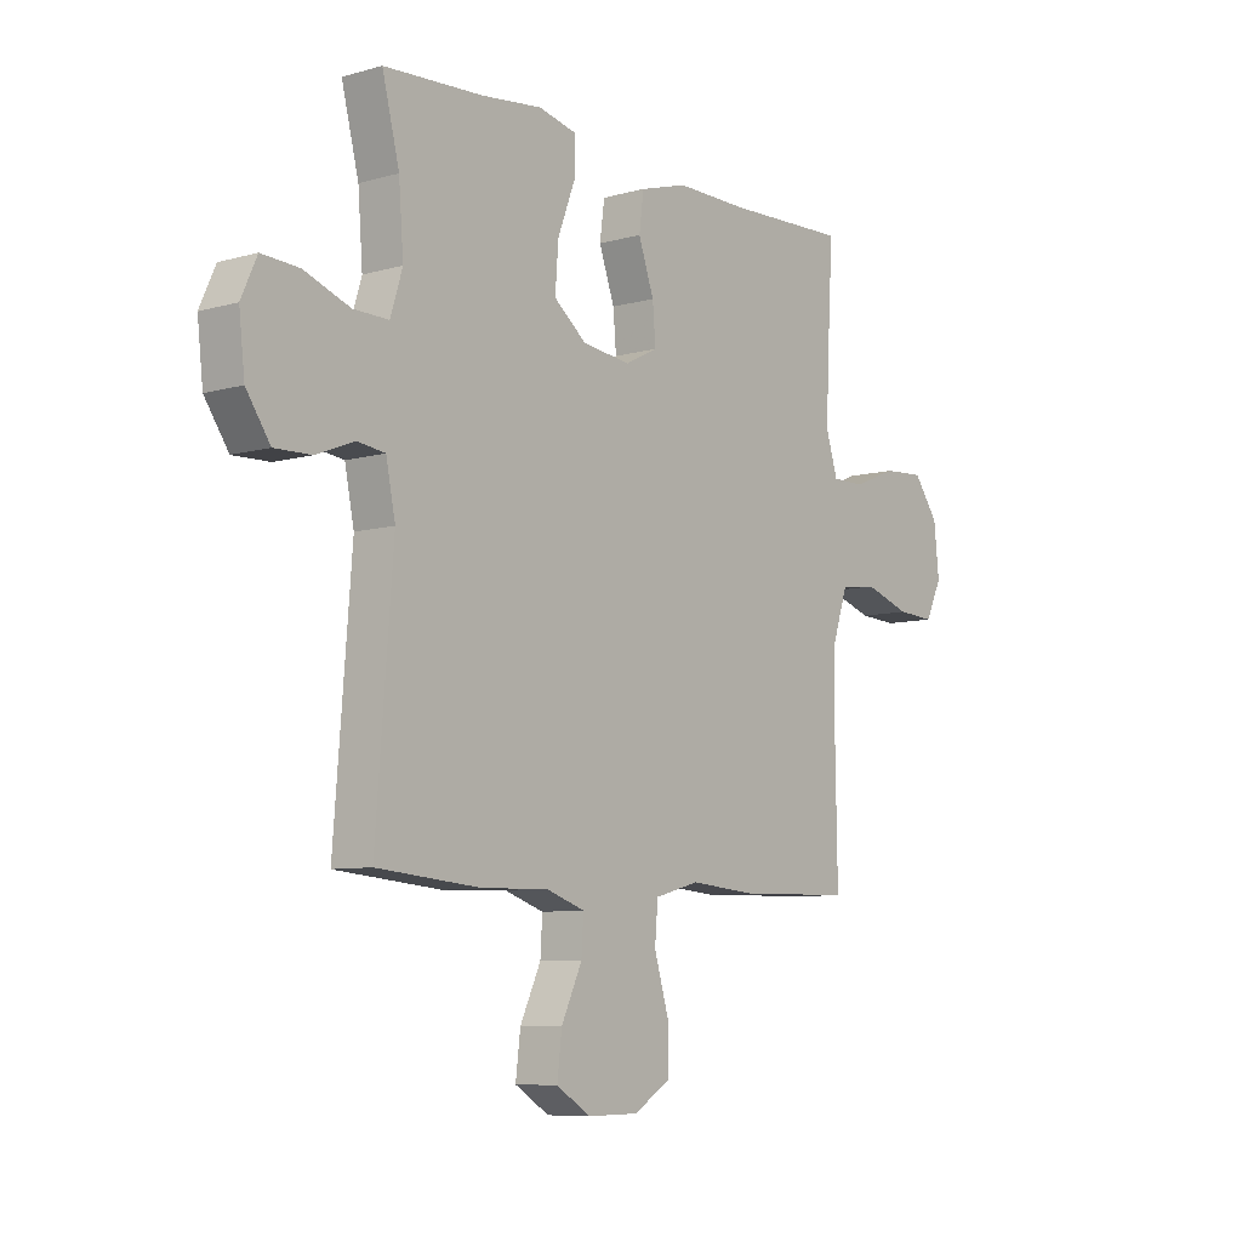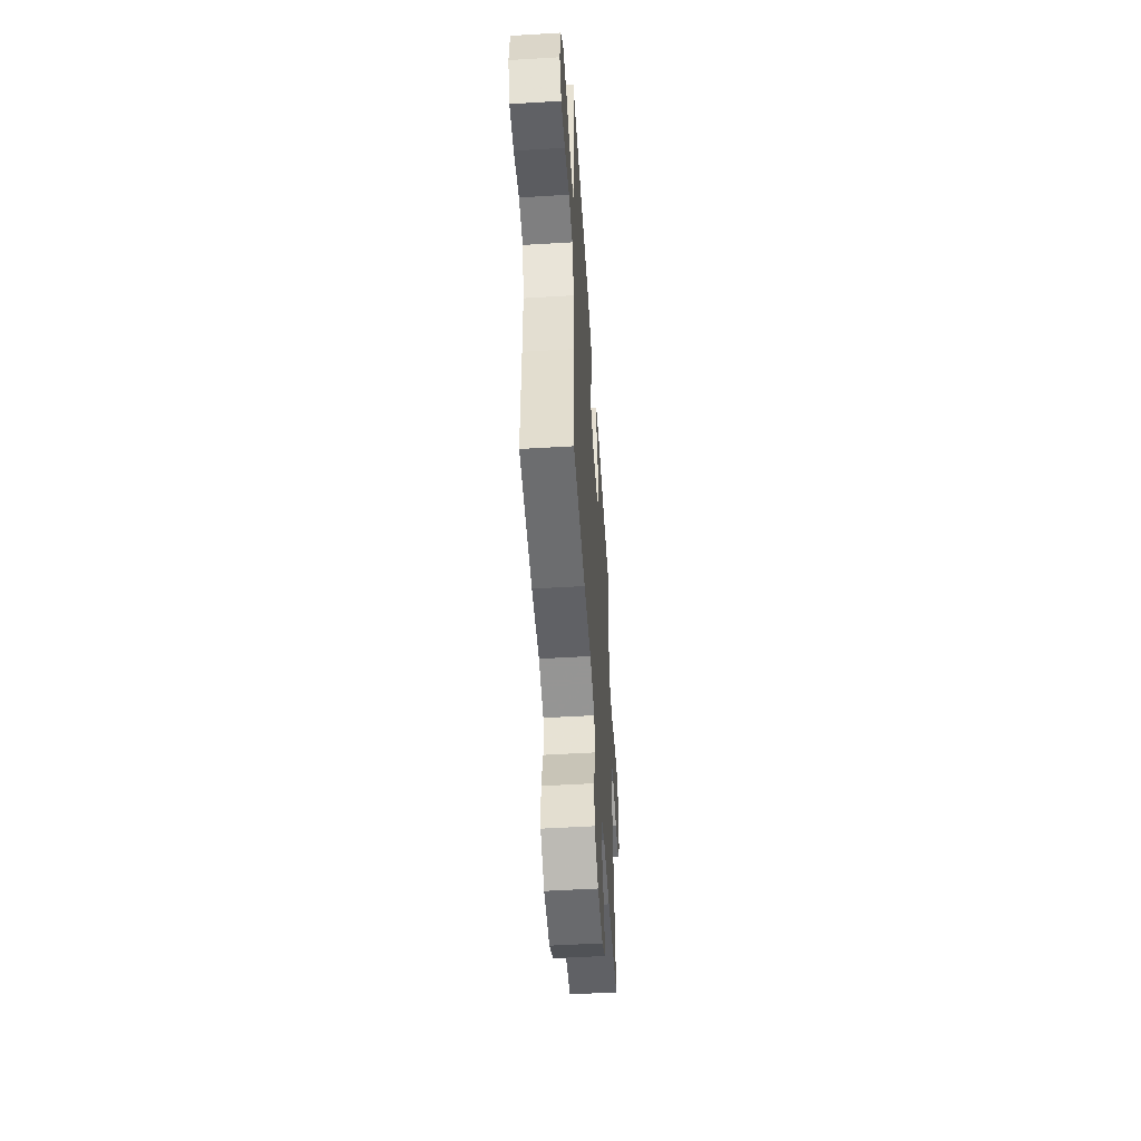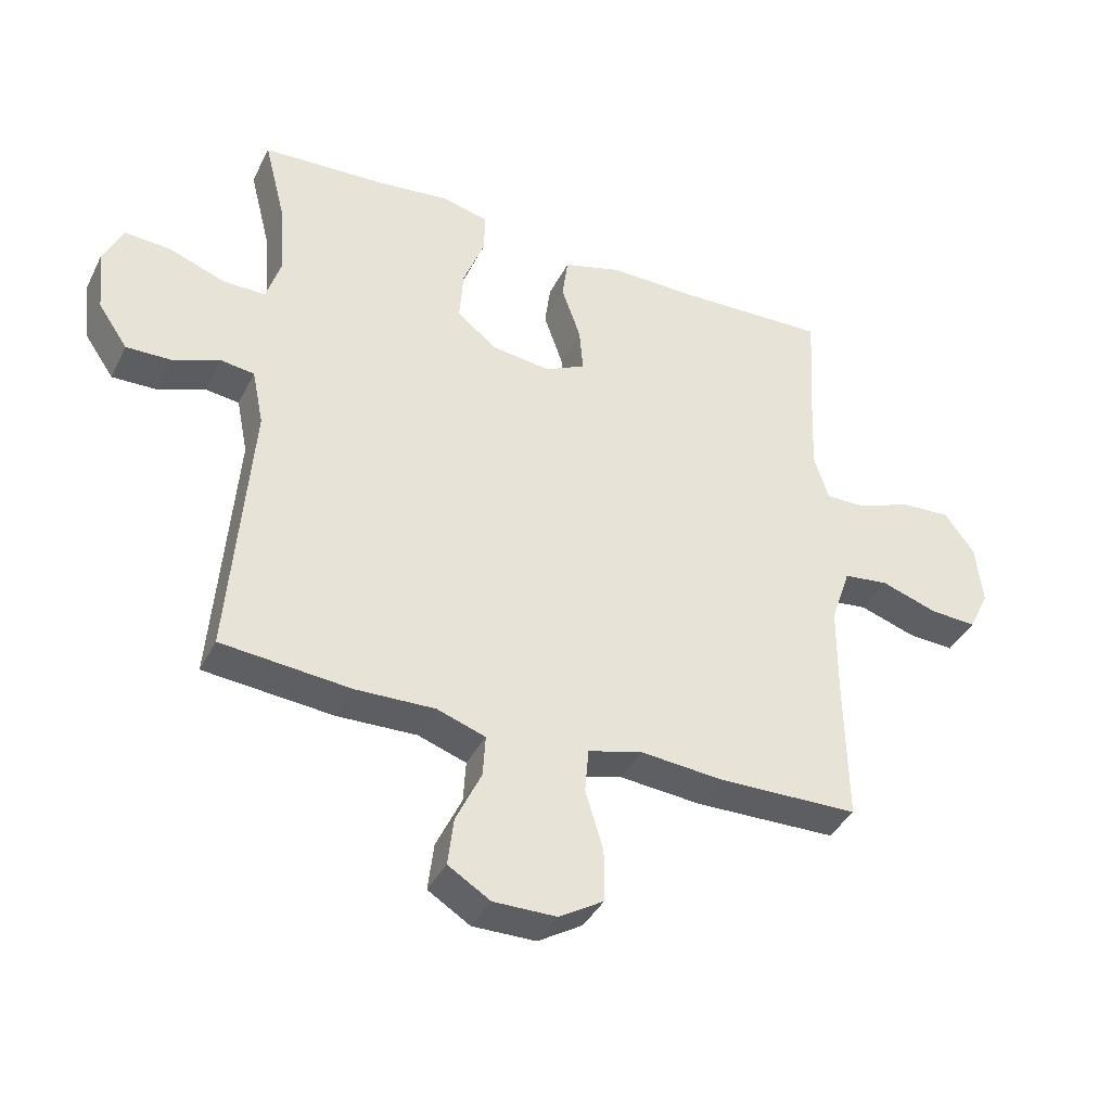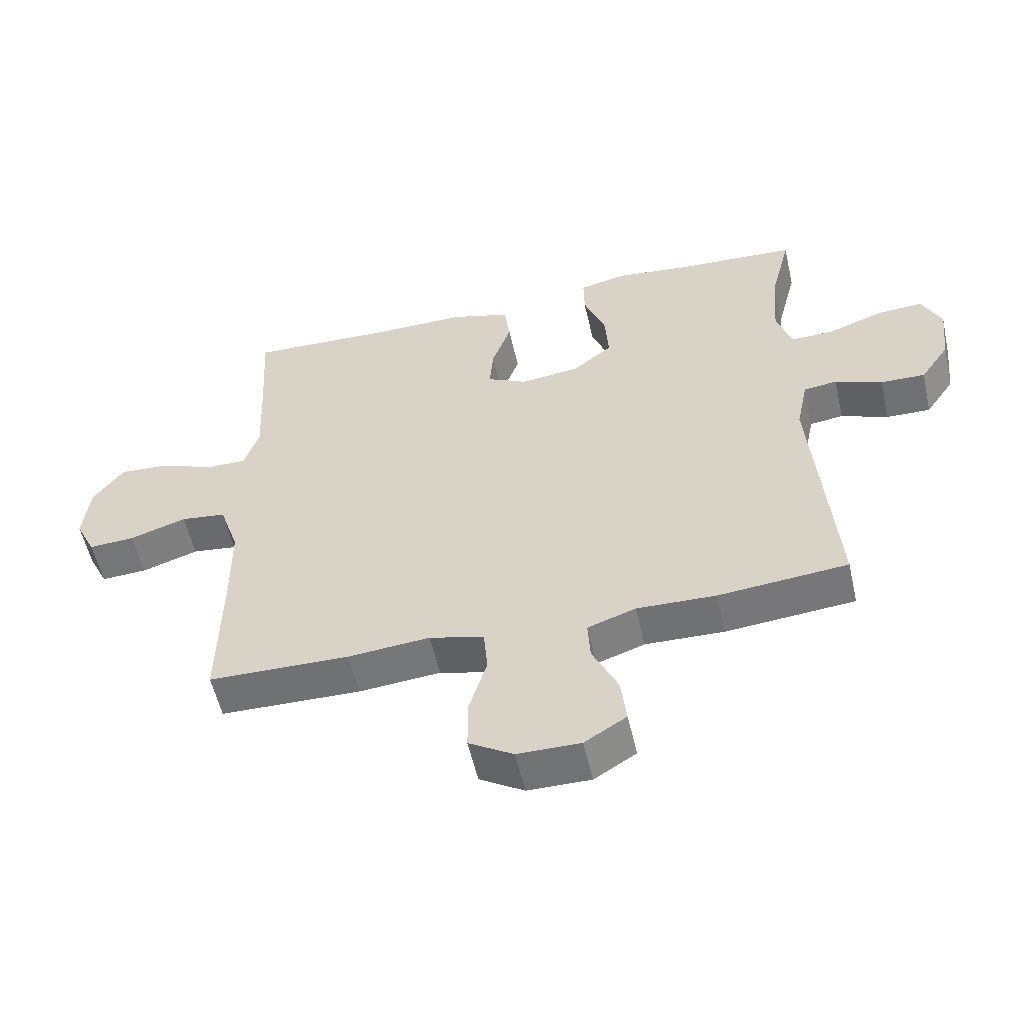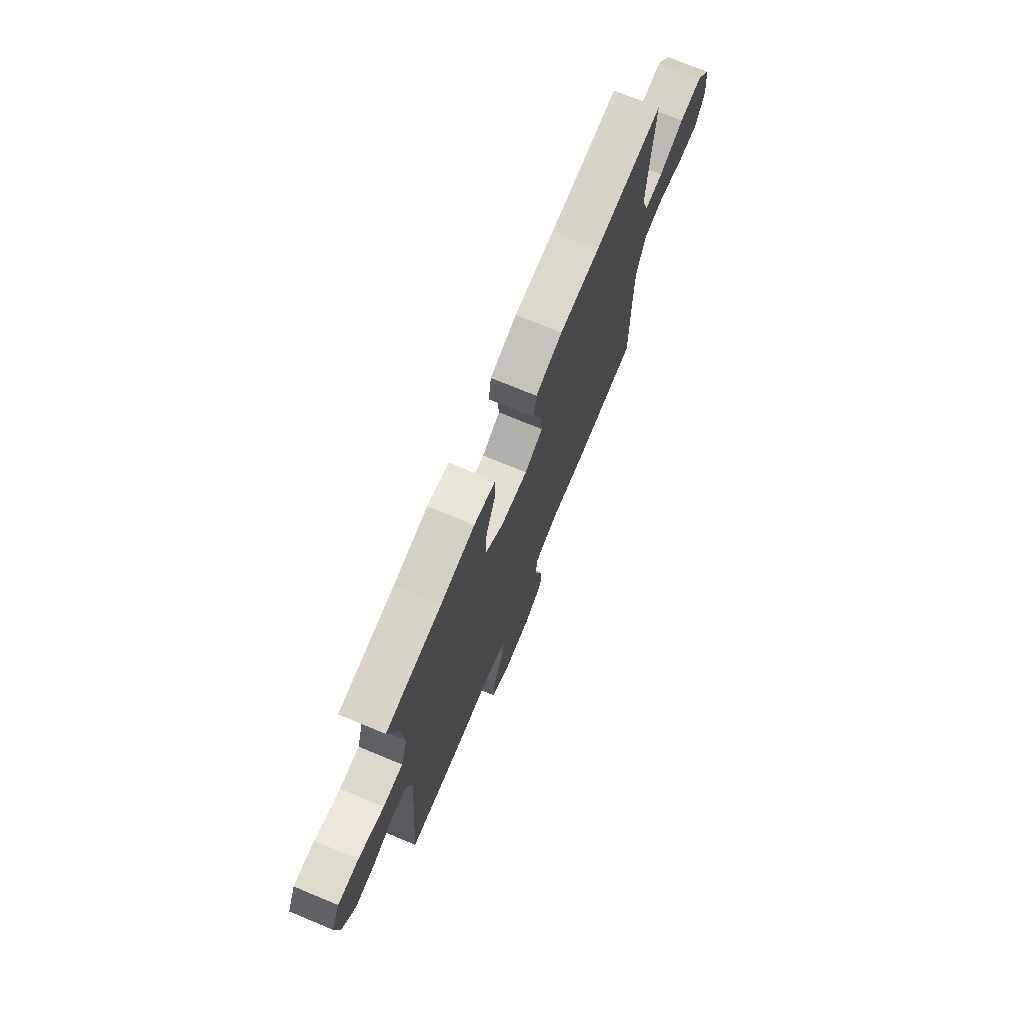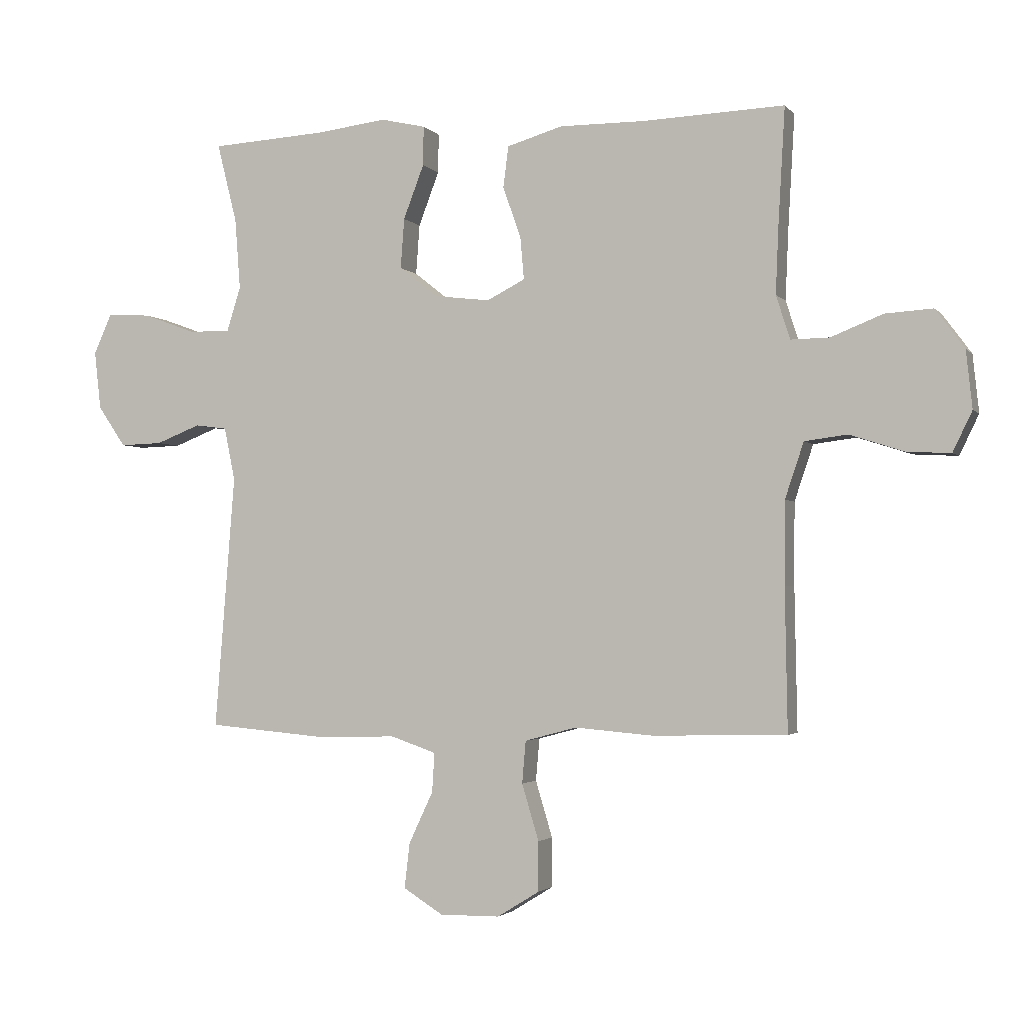
<metadata>
{"format":"obj","ext":"obj","renderer":"f3d","projection":"perspective","resolution":1024,"background":"white","views":[{"elev":-7.9,"azim":128.2,"up":"+Z"},{"elev":-52.6,"azim":-86.3,"up":"+Z"},{"elev":-39.4,"azim":155.3,"up":"+Z"},{"elev":-55.7,"azim":12.7,"up":"+Z"},{"elev":73.5,"azim":112.5,"up":"+Z"},{"elev":-2.4,"azim":-160.6,"up":"+Z"}]}
</metadata>
<code>
v 0.5 0.07 0.5
v 0.467 0.07 0.369
v 0.458 0.07 0.252
v 0.481 0.07 0.178
v 0.549 0.07 0.179
v 0.637 0.07 0.211
v 0.709 0.07 0.215
v 0.739 0.07 0.149
v 0.728 0.07 0.052
v 0.682 0.07 -0.015
v 0.612 0.07 -0.013
v 0.538 0.07 0.016
v 0.485 0.07 0.009
v 0.467 0.07 -0.079
v 0.5 0.07 -0.5
v 0.297 0.07 -0.518
v 0.173 0.07 -0.514
v 0.097 0.07 -0.54
v 0.101 0.07 -0.605
v 0.141 0.07 -0.69
v 0.15 0.07 -0.765
v 0.084 0.07 -0.806
v -0.015 0.07 -0.805
v -0.085 0.07 -0.762
v -0.085 0.07 -0.68
v -0.057 0.07 -0.587
v -0.063 0.07 -0.517
v -0.149 0.07 -0.494
v -0.278 0.07 -0.505
v -0.5 0.07 -0.5
v -0.496 0.07 -0.265
v -0.497 0.07 -0.129
v -0.528 0.07 -0.037
v -0.599 0.07 -0.028
v -0.688 0.07 -0.057
v -0.761 0.07 -0.061
v -0.793 0.07 0.005
v -0.783 0.07 0.1
v -0.735 0.07 0.165
v -0.656 0.07 0.16
v -0.571 0.07 0.126
v -0.507 0.07 0.125
v -0.484 0.07 0.197
v -0.489 0.07 0.313
v -0.5 0.07 0.5
v -0.264 0.07 0.491
v -0.125 0.07 0.492
v -0.033 0.07 0.465
v -0.024 0.07 0.397
v -0.054 0.07 0.312
v -0.06 0.07 0.242
v 0.003 0.07 0.21
v 0.096 0.07 0.221
v 0.159 0.07 0.271
v 0.153 0.07 0.354
v 0.119 0.07 0.443
v 0.118 0.07 0.508
v 0.192 0.07 0.525
v 0.309 0.07 0.511
v 0.5 0 0.5
v 0.467 0 0.369
v 0.458 0 0.252
v 0.481 0 0.178
v 0.549 0 0.179
v 0.637 0 0.211
v 0.709 0 0.215
v 0.739 0 0.149
v 0.728 0 0.052
v 0.682 0 -0.015
v 0.612 0 -0.013
v 0.538 0 0.016
v 0.485 0 0.009
v 0.467 0 -0.079
v 0.5 0 -0.5
v 0.297 0 -0.518
v 0.173 0 -0.514
v 0.097 0 -0.54
v 0.101 0 -0.605
v 0.141 0 -0.69
v 0.15 0 -0.765
v 0.084 0 -0.806
v -0.015 0 -0.805
v -0.085 0 -0.762
v -0.085 0 -0.68
v -0.057 0 -0.587
v -0.063 0 -0.517
v -0.149 0 -0.494
v -0.278 0 -0.505
v -0.5 0 -0.5
v -0.496 0 -0.265
v -0.497 0 -0.129
v -0.528 0 -0.037
v -0.599 0 -0.028
v -0.688 0 -0.057
v -0.761 0 -0.061
v -0.793 0 0.005
v -0.783 0 0.1
v -0.735 0 0.165
v -0.656 0 0.16
v -0.571 0 0.126
v -0.507 0 0.125
v -0.484 0 0.197
v -0.489 0 0.313
v -0.5 0 0.5
v -0.264 0 0.491
v -0.125 0 0.492
v -0.033 0 0.465
v -0.024 0 0.397
v -0.054 0 0.312
v -0.06 0 0.242
v 0.003 0 0.21
v 0.096 0 0.221
v 0.159 0 0.271
v 0.153 0 0.354
v 0.119 0 0.443
v 0.118 0 0.508
v 0.192 0 0.525
v 0.309 0 0.511
f 57 58 59
f 56 57 59
f 55 56 59
f 59 1 2
f 55 59 2
f 54 55 2
f 53 54 2 3
f 52 53 3 4
f 48 49 50
f 47 48 50
f 46 47 50
f 46 50 51
f 45 46 51
f 44 45 51
f 43 44 51 52
f 39 40 41
f 38 39 41
f 37 38 41
f 36 37 41
f 35 36 41
f 34 35 41
f 33 34 41 42
f 43 52 4
f 42 43 4
f 33 42 4
f 32 33 4
f 28 29 30 31
f 24 25 26
f 23 24 26
f 22 23 26
f 21 22 26
f 20 21 26
f 19 20 26
f 18 19 26 27
f 32 4 5
f 31 32 5
f 28 31 5
f 27 28 5
f 18 27 5
f 17 18 5
f 10 11 12
f 9 10 12
f 8 9 12
f 7 8 12
f 6 7 12
f 5 6 12
f 5 12 13
f 17 5 13
f 14 15 16 17
f 13 14 17
f 118 117 116
f 118 116 115
f 118 115 114
f 61 60 118
f 61 118 114
f 61 114 113
f 62 61 113 112
f 63 62 112 111
f 109 108 107
f 109 107 106
f 109 106 105
f 110 109 105
f 110 105 104
f 110 104 103
f 111 110 103 102
f 100 99 98
f 100 98 97
f 100 97 96
f 100 96 95
f 100 95 94
f 100 94 93
f 101 100 93 92
f 63 111 102
f 63 102 101
f 63 101 92
f 63 92 91
f 90 89 88 87
f 85 84 83
f 85 83 82
f 85 82 81
f 85 81 80
f 85 80 79
f 85 79 78
f 86 85 78 77
f 64 63 91
f 64 91 90
f 64 90 87
f 64 87 86
f 64 86 77
f 64 77 76
f 71 70 69
f 71 69 68
f 71 68 67
f 71 67 66
f 71 66 65
f 71 65 64
f 72 71 64
f 72 64 76
f 76 75 74 73
f 76 73 72
f 1 60 61 2
f 2 61 62 3
f 3 62 63 4
f 4 63 64 5
f 5 64 65 6
f 6 65 66 7
f 7 66 67 8
f 8 67 68 9
f 9 68 69 10
f 10 69 70 11
f 11 70 71 12
f 12 71 72 13
f 13 72 73 14
f 14 73 74 15
f 15 74 75 16
f 16 75 76 17
f 17 76 77 18
f 18 77 78 19
f 19 78 79 20
f 20 79 80 21
f 21 80 81 22
f 22 81 82 23
f 23 82 83 24
f 24 83 84 25
f 25 84 85 26
f 26 85 86 27
f 27 86 87 28
f 28 87 88 29
f 29 88 89 30
f 30 89 90 31
f 31 90 91 32
f 32 91 92 33
f 33 92 93 34
f 34 93 94 35
f 35 94 95 36
f 36 95 96 37
f 37 96 97 38
f 38 97 98 39
f 39 98 99 40
f 40 99 100 41
f 41 100 101 42
f 42 101 102 43
f 43 102 103 44
f 44 103 104 45
f 45 104 105 46
f 46 105 106 47
f 47 106 107 48
f 48 107 108 49
f 49 108 109 50
f 50 109 110 51
f 51 110 111 52
f 52 111 112 53
f 53 112 113 54
f 54 113 114 55
f 55 114 115 56
f 56 115 116 57
f 57 116 117 58
f 58 117 118 59
f 59 118 60 1

</code>
